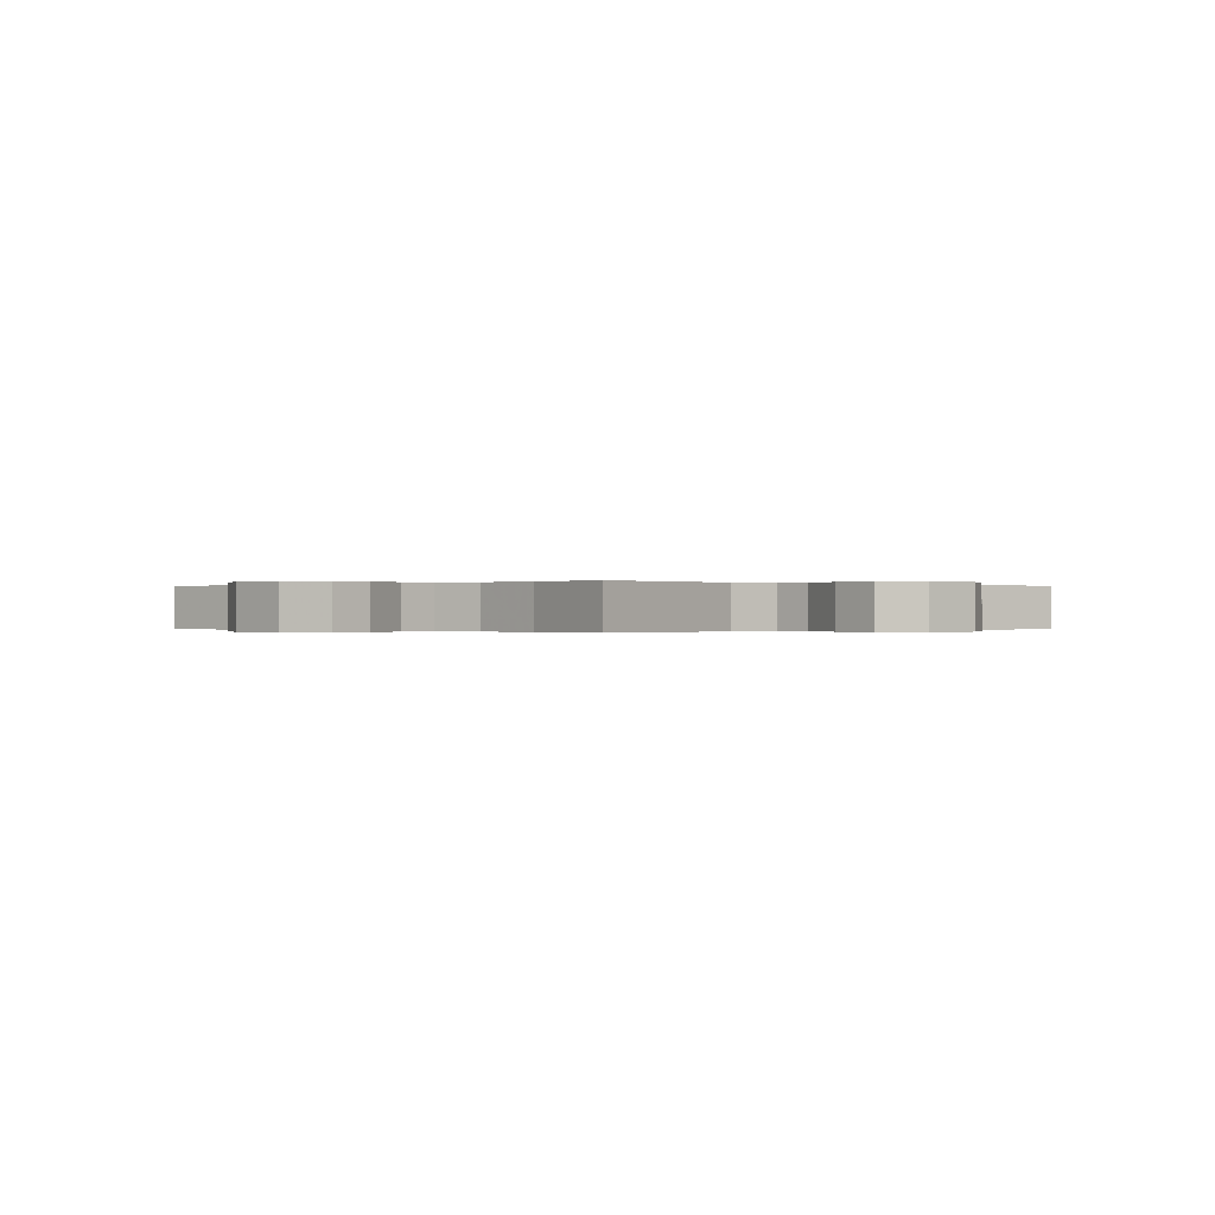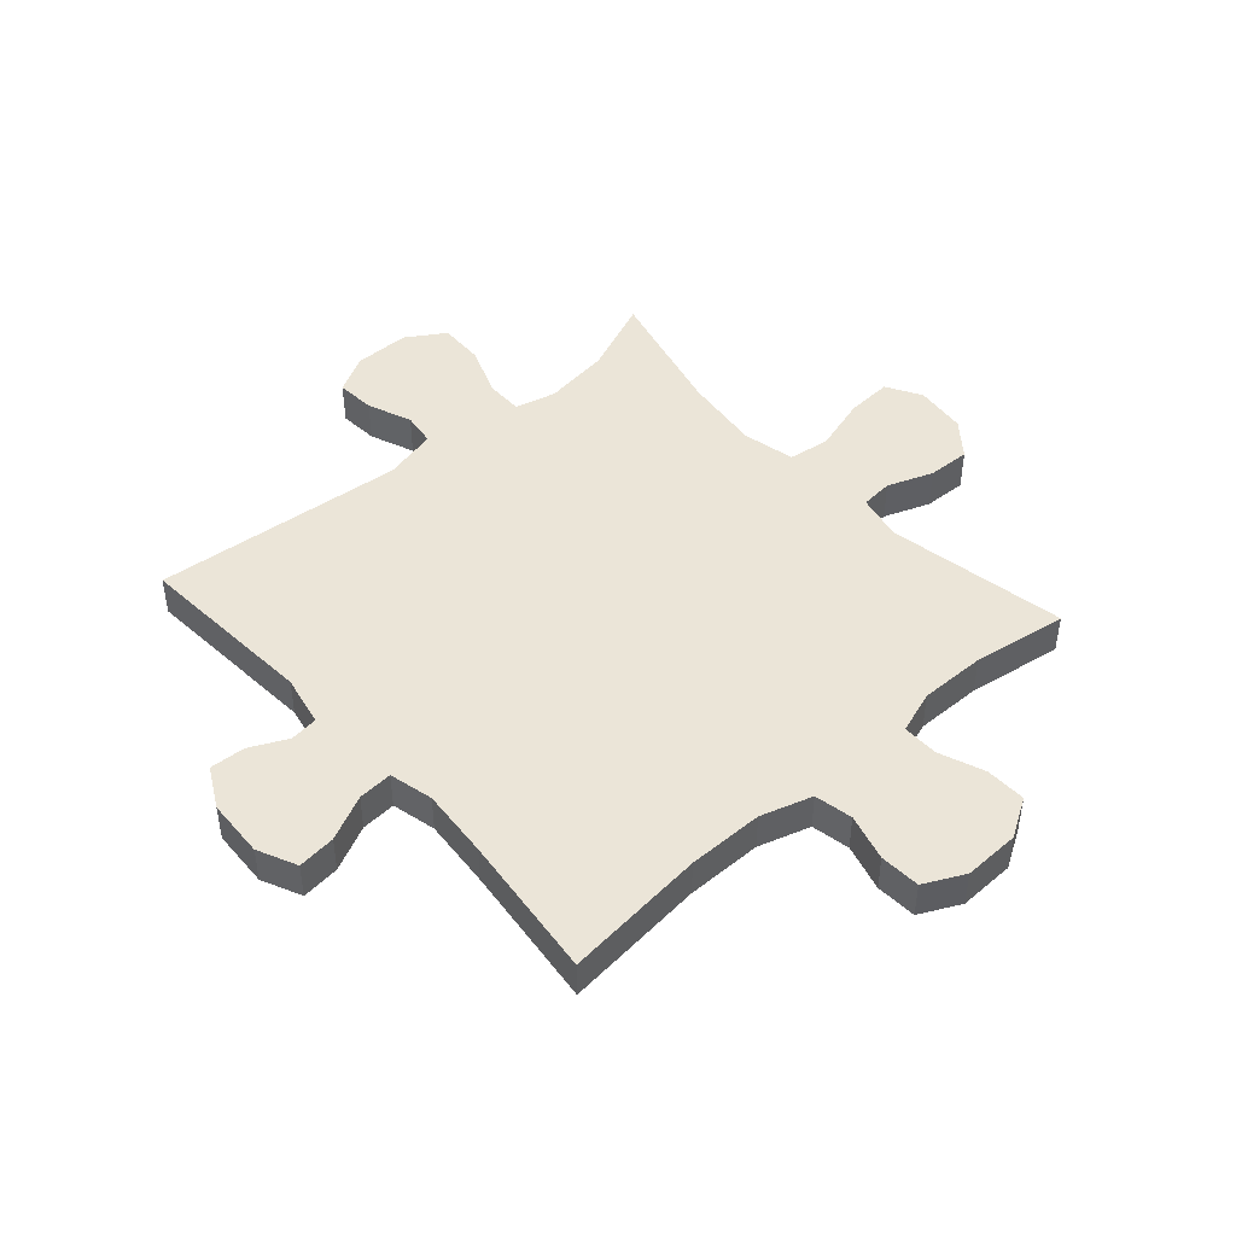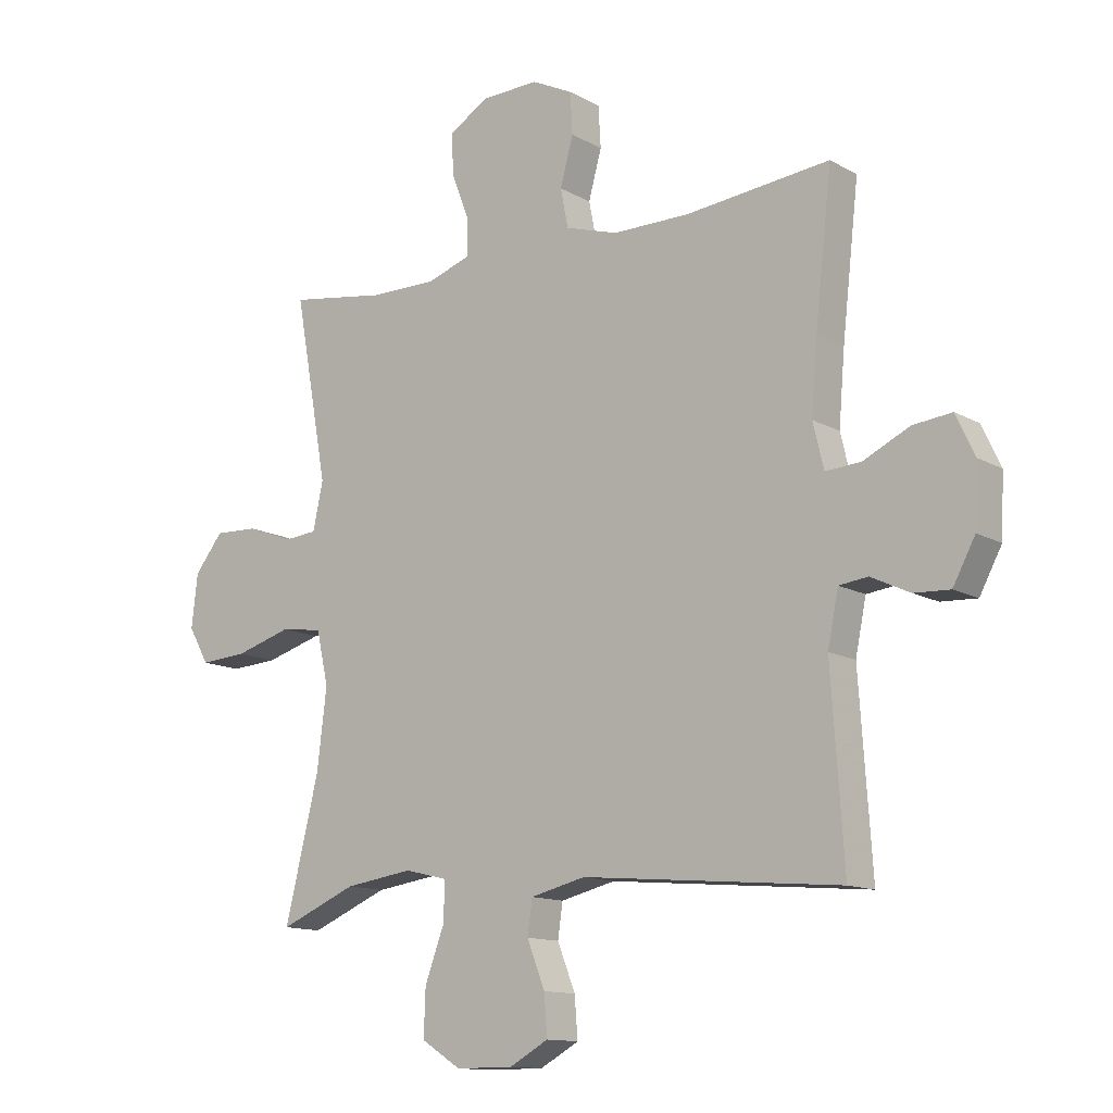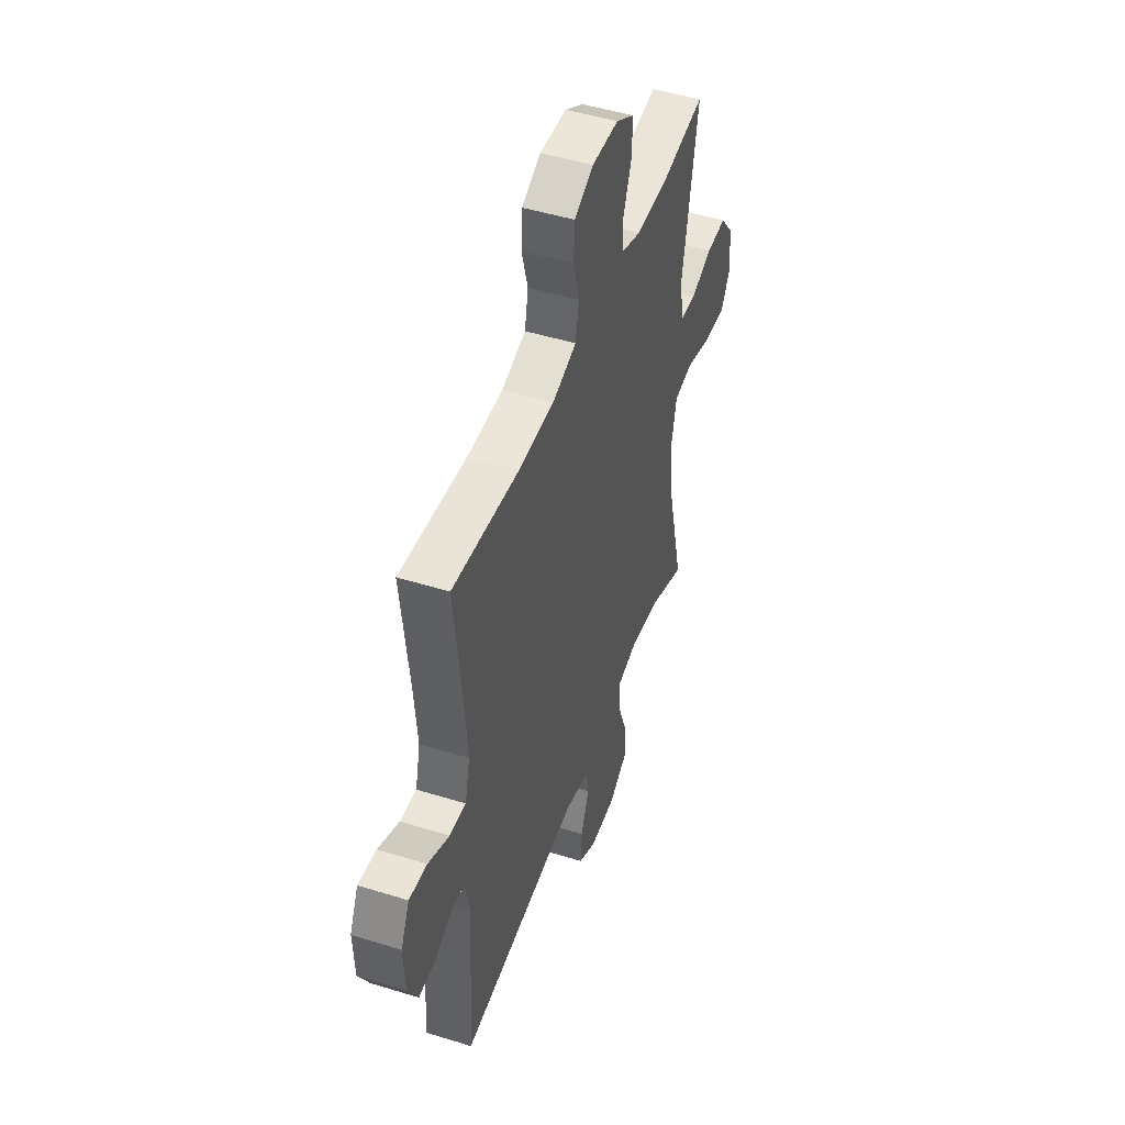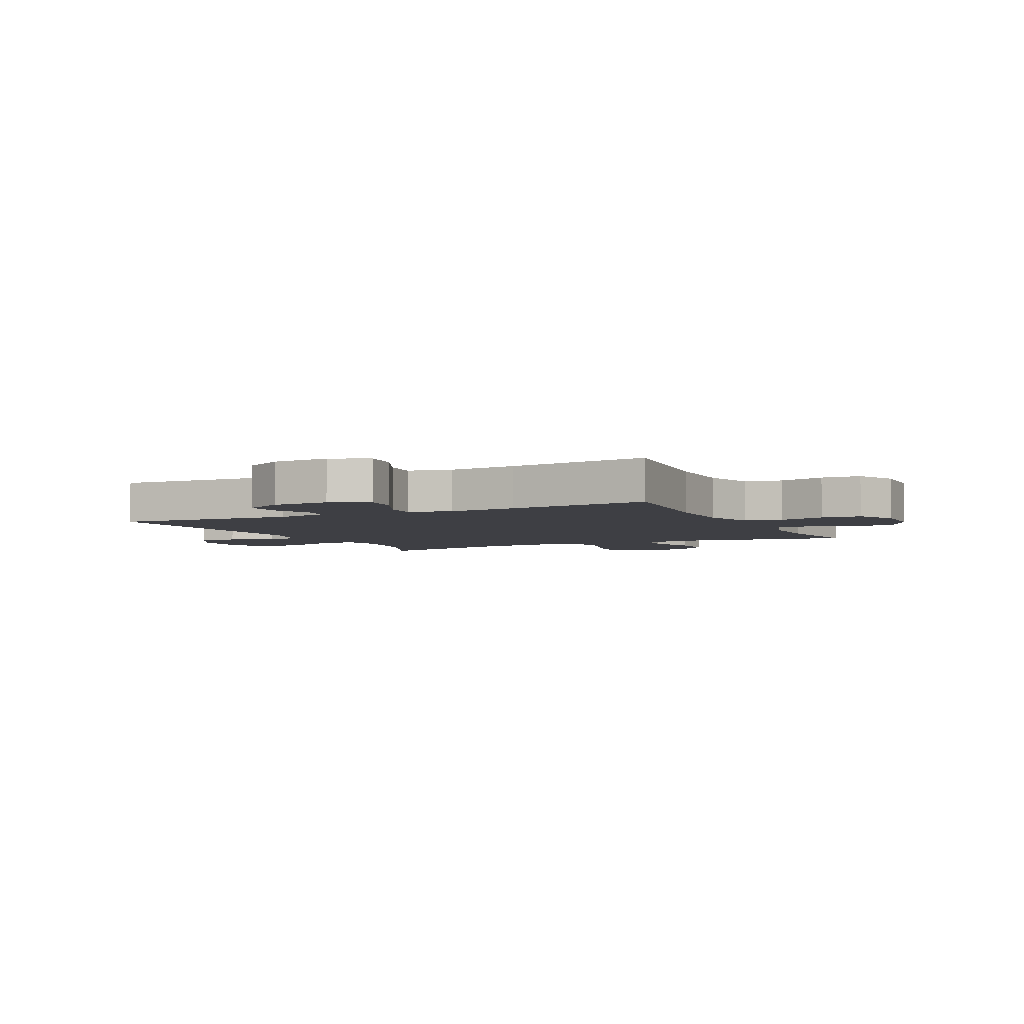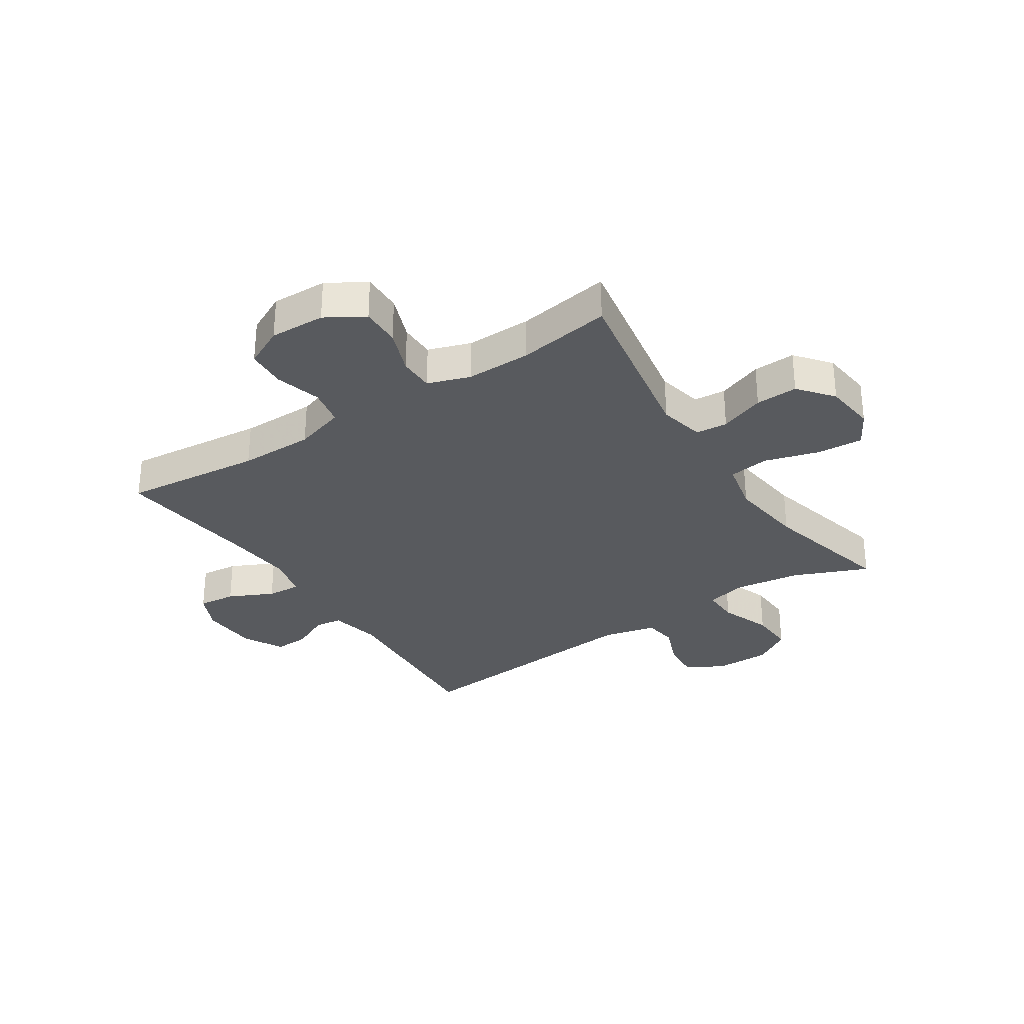
<metadata>
{"format":"obj","ext":"obj","renderer":"f3d","projection":"perspective","resolution":1024,"background":"white","views":[{"elev":-0.1,"azim":46.1,"up":"+Y"},{"elev":45.9,"azim":-41.6,"up":"+Y"},{"elev":-12.8,"azim":-142.0,"up":"+Z"},{"elev":47.6,"azim":-70.7,"up":"+Z"},{"elev":-4.4,"azim":-63.8,"up":"+Y"},{"elev":-30.9,"azim":33.4,"up":"+Y"}]}
</metadata>
<code>
v 0.5 0.07 0.5
v 0.444 0.07 0.192
v 0.461 0.07 0.113
v 0.516 0.07 0.108
v 0.594 0.07 0.137
v 0.667 0.07 0.14
v 0.715 0.07 0.08
v 0.725 0.07 -0.009
v 0.691 0.07 -0.069
v 0.612 0.07 -0.064
v 0.517 0.07 -0.036
v 0.447 0.07 -0.046
v 0.427 0.07 -0.135
v 0.443 0.07 -0.268
v 0.5 0.07 -0.5
v 0.371 0.07 -0.446
v 0.257 0.07 -0.43
v 0.186 0.07 -0.447
v 0.187 0.07 -0.511
v 0.22 0.07 -0.599
v 0.223 0.07 -0.677
v 0.157 0.07 -0.719
v 0.061 0.07 -0.719
v -0.004 0.07 -0.683
v 0.001 0.07 -0.616
v 0.031 0.07 -0.54
v 0.023 0.07 -0.483
v -0.069 0.07 -0.461
v -0.5 0.07 -0.5
v -0.479 0.07 -0.189
v -0.497 0.07 -0.101
v -0.545 0.07 -0.095
v -0.61 0.07 -0.126
v -0.67 0.07 -0.129
v -0.707 0.07 -0.06
v -0.712 0.07 0.04
v -0.681 0.07 0.107
v -0.616 0.07 0.1
v -0.539 0.07 0.063
v -0.48 0.07 0.059
v -0.462 0.07 0.134
v -0.472 0.07 0.253
v -0.5 0.07 0.5
v -0.259 0.07 0.475
v -0.13 0.07 0.475
v -0.042 0.07 0.502
v -0.029 0.07 0.567
v -0.051 0.07 0.647
v -0.047 0.07 0.716
v 0.022 0.07 0.75
v 0.118 0.07 0.747
v 0.184 0.07 0.707
v 0.182 0.07 0.638
v 0.152 0.07 0.56
v 0.152 0.07 0.499
v 0.225 0.07 0.474
v 0.338 0.07 0.475
v 0.5 0 0.5
v 0.444 0 0.192
v 0.461 0 0.113
v 0.516 0 0.108
v 0.594 0 0.137
v 0.667 0 0.14
v 0.715 0 0.08
v 0.725 0 -0.009
v 0.691 0 -0.069
v 0.612 0 -0.064
v 0.517 0 -0.036
v 0.447 0 -0.046
v 0.427 0 -0.135
v 0.443 0 -0.268
v 0.5 0 -0.5
v 0.371 0 -0.446
v 0.257 0 -0.43
v 0.186 0 -0.447
v 0.187 0 -0.511
v 0.22 0 -0.599
v 0.223 0 -0.677
v 0.157 0 -0.719
v 0.061 0 -0.719
v -0.004 0 -0.683
v 0.001 0 -0.616
v 0.031 0 -0.54
v 0.023 0 -0.483
v -0.069 0 -0.461
v -0.5 0 -0.5
v -0.479 0 -0.189
v -0.497 0 -0.101
v -0.545 0 -0.095
v -0.61 0 -0.126
v -0.67 0 -0.129
v -0.707 0 -0.06
v -0.712 0 0.04
v -0.681 0 0.107
v -0.616 0 0.1
v -0.539 0 0.063
v -0.48 0 0.059
v -0.462 0 0.134
v -0.472 0 0.253
v -0.5 0 0.5
v -0.259 0 0.475
v -0.13 0 0.475
v -0.042 0 0.502
v -0.029 0 0.567
v -0.051 0 0.647
v -0.047 0 0.716
v 0.022 0 0.75
v 0.118 0 0.747
v 0.184 0 0.707
v 0.182 0 0.638
v 0.152 0 0.56
v 0.152 0 0.499
v 0.225 0 0.474
v 0.338 0 0.475
f 52 53 54
f 51 52 54
f 50 51 54
f 49 50 54
f 48 49 54
f 47 48 54
f 46 47 54 55
f 45 46 55 56
f 42 43 44
f 44 45 56
f 42 44 56
f 41 42 56
f 37 38 39
f 36 37 39
f 35 36 39
f 34 35 39
f 33 34 39
f 32 33 39
f 31 32 39 40
f 41 56 57
f 40 41 57
f 31 40 57
f 30 31 57
f 24 25 26
f 23 24 26
f 22 23 26
f 21 22 26
f 20 21 26
f 19 20 26
f 18 19 26 27
f 17 18 27 28
f 14 15 16
f 13 14 16 17
f 29 30 57
f 28 29 57
f 17 28 57
f 13 17 57
f 12 13 57
f 9 10 11
f 8 9 11
f 7 8 11
f 6 7 11
f 5 6 11
f 4 5 11
f 57 1 2
f 57 2 3
f 12 57 3
f 3 4 11 12
f 111 110 109
f 111 109 108
f 111 108 107
f 111 107 106
f 111 106 105
f 111 105 104
f 112 111 104 103
f 113 112 103 102
f 101 100 99
f 113 102 101
f 113 101 99
f 113 99 98
f 96 95 94
f 96 94 93
f 96 93 92
f 96 92 91
f 96 91 90
f 96 90 89
f 97 96 89 88
f 114 113 98
f 114 98 97
f 114 97 88
f 114 88 87
f 83 82 81
f 83 81 80
f 83 80 79
f 83 79 78
f 83 78 77
f 83 77 76
f 84 83 76 75
f 85 84 75 74
f 73 72 71
f 74 73 71 70
f 114 87 86
f 114 86 85
f 114 85 74
f 114 74 70
f 114 70 69
f 68 67 66
f 68 66 65
f 68 65 64
f 68 64 63
f 68 63 62
f 68 62 61
f 59 58 114
f 60 59 114
f 60 114 69
f 69 68 61 60
f 1 58 59 2
f 2 59 60 3
f 3 60 61 4
f 4 61 62 5
f 5 62 63 6
f 6 63 64 7
f 7 64 65 8
f 8 65 66 9
f 9 66 67 10
f 10 67 68 11
f 11 68 69 12
f 12 69 70 13
f 13 70 71 14
f 14 71 72 15
f 15 72 73 16
f 16 73 74 17
f 17 74 75 18
f 18 75 76 19
f 19 76 77 20
f 20 77 78 21
f 21 78 79 22
f 22 79 80 23
f 23 80 81 24
f 24 81 82 25
f 25 82 83 26
f 26 83 84 27
f 27 84 85 28
f 28 85 86 29
f 29 86 87 30
f 30 87 88 31
f 31 88 89 32
f 32 89 90 33
f 33 90 91 34
f 34 91 92 35
f 35 92 93 36
f 36 93 94 37
f 37 94 95 38
f 38 95 96 39
f 39 96 97 40
f 40 97 98 41
f 41 98 99 42
f 42 99 100 43
f 43 100 101 44
f 44 101 102 45
f 45 102 103 46
f 46 103 104 47
f 47 104 105 48
f 48 105 106 49
f 49 106 107 50
f 50 107 108 51
f 51 108 109 52
f 52 109 110 53
f 53 110 111 54
f 54 111 112 55
f 55 112 113 56
f 56 113 114 57
f 57 114 58 1

</code>
